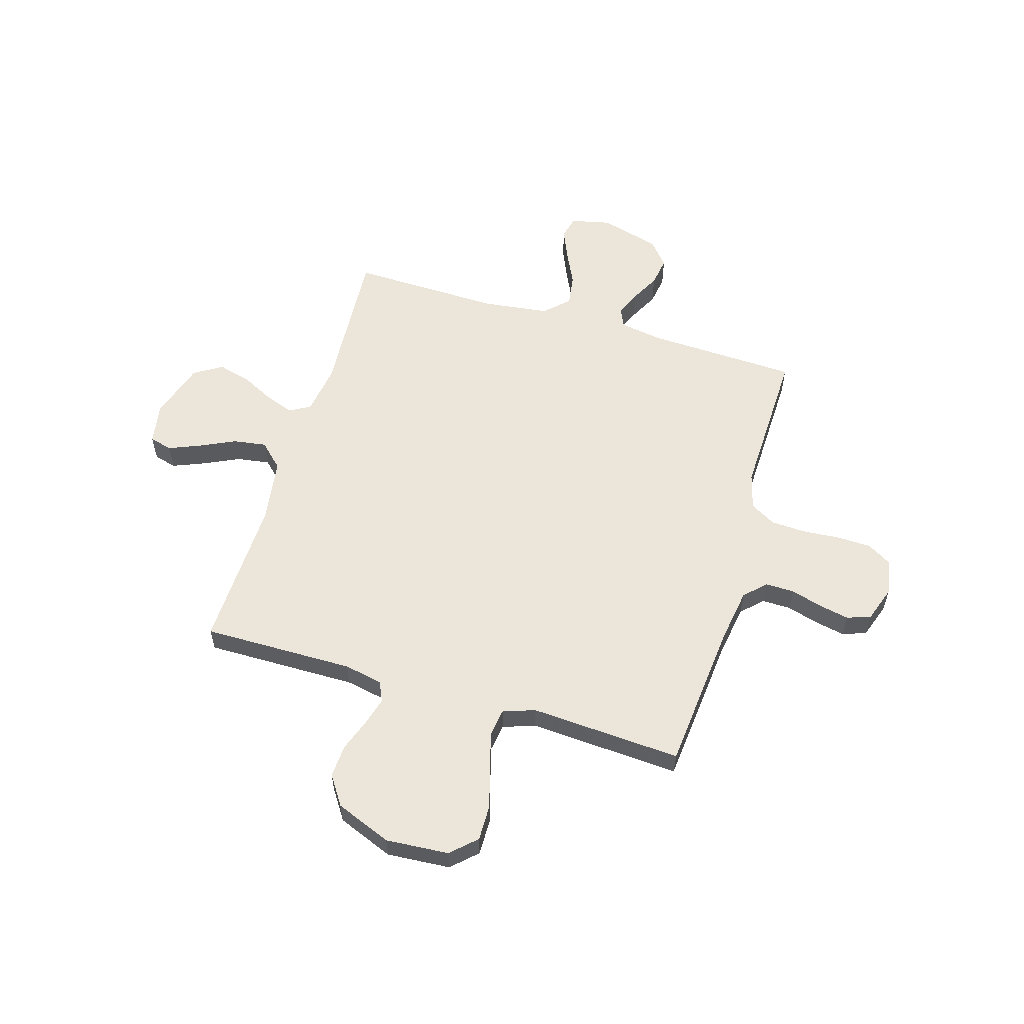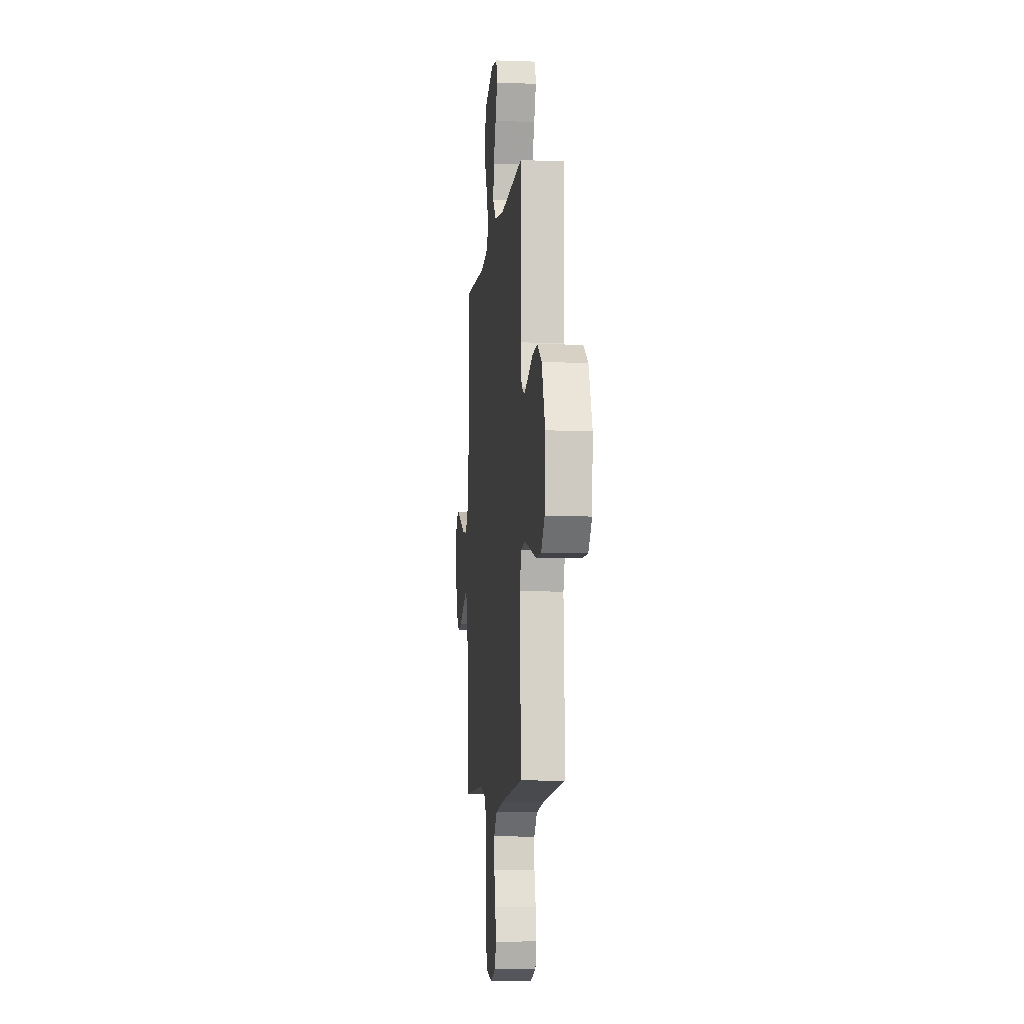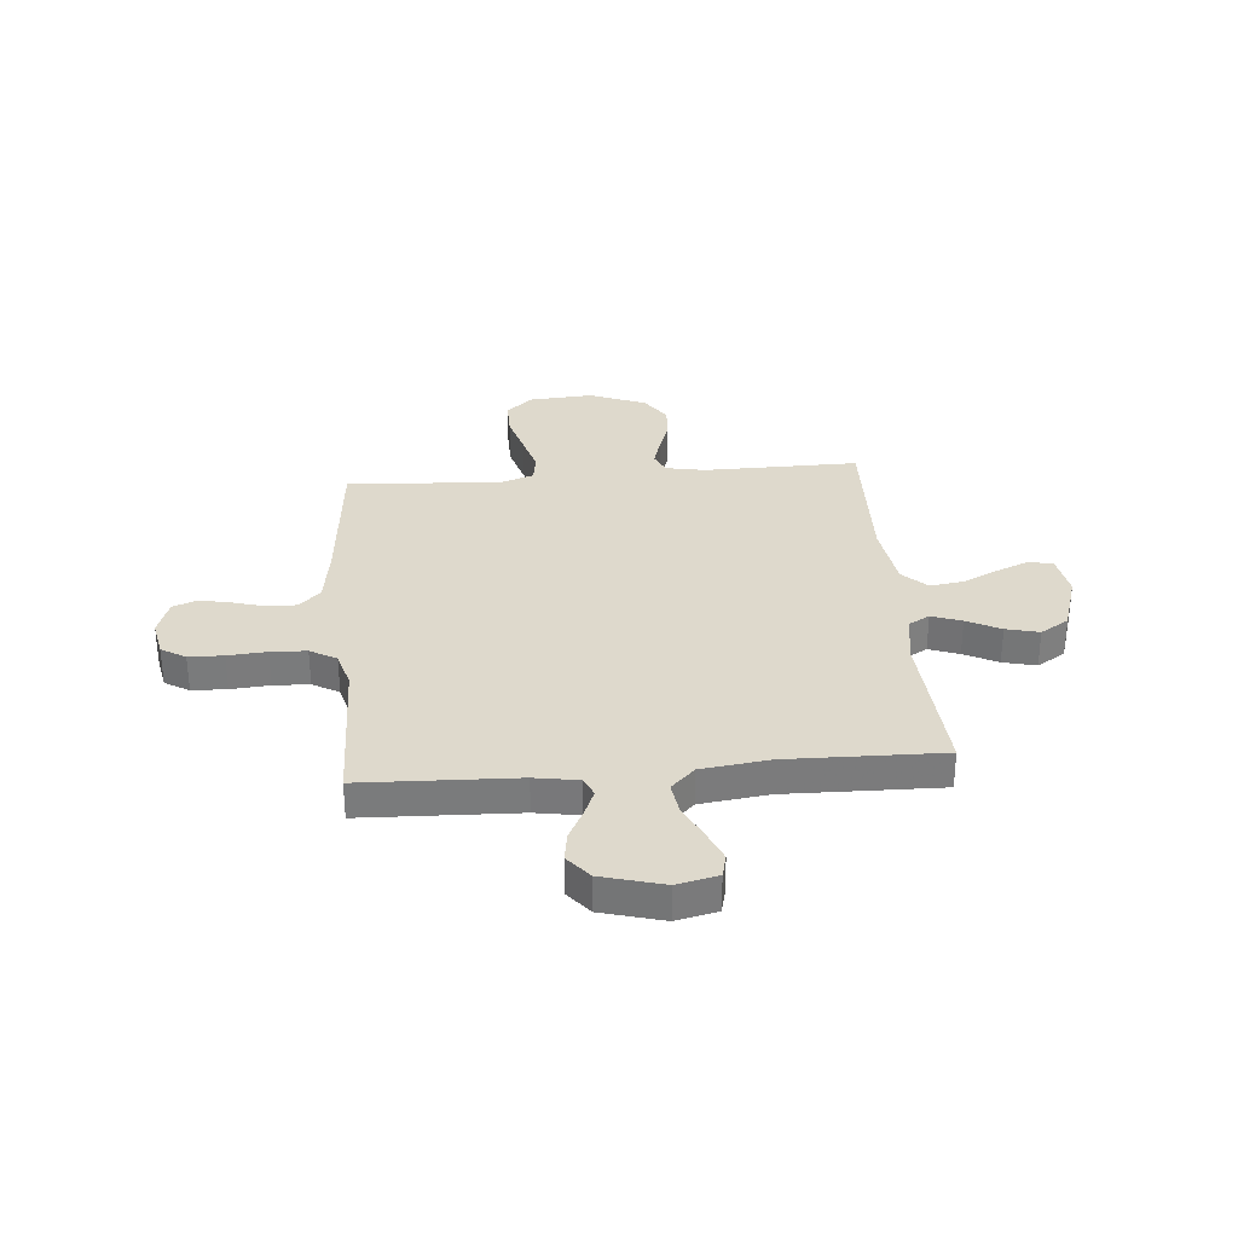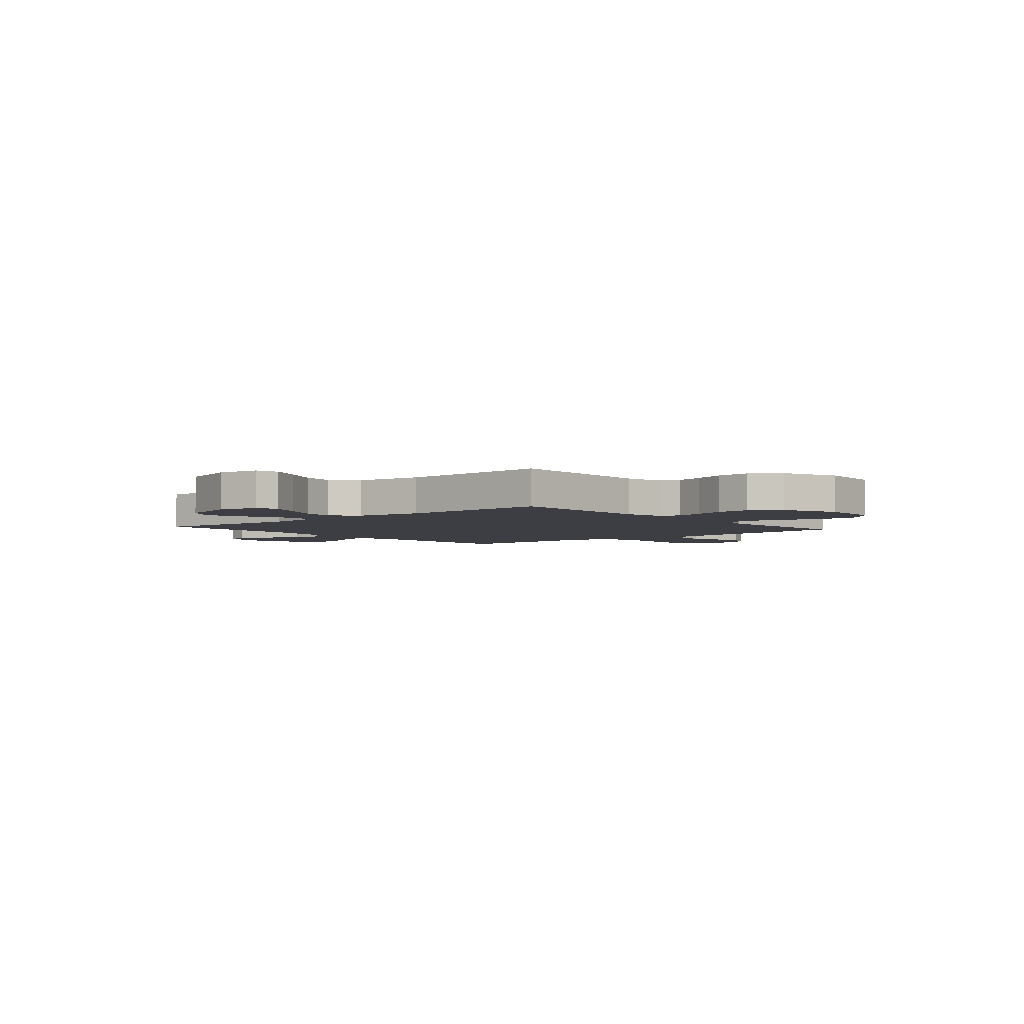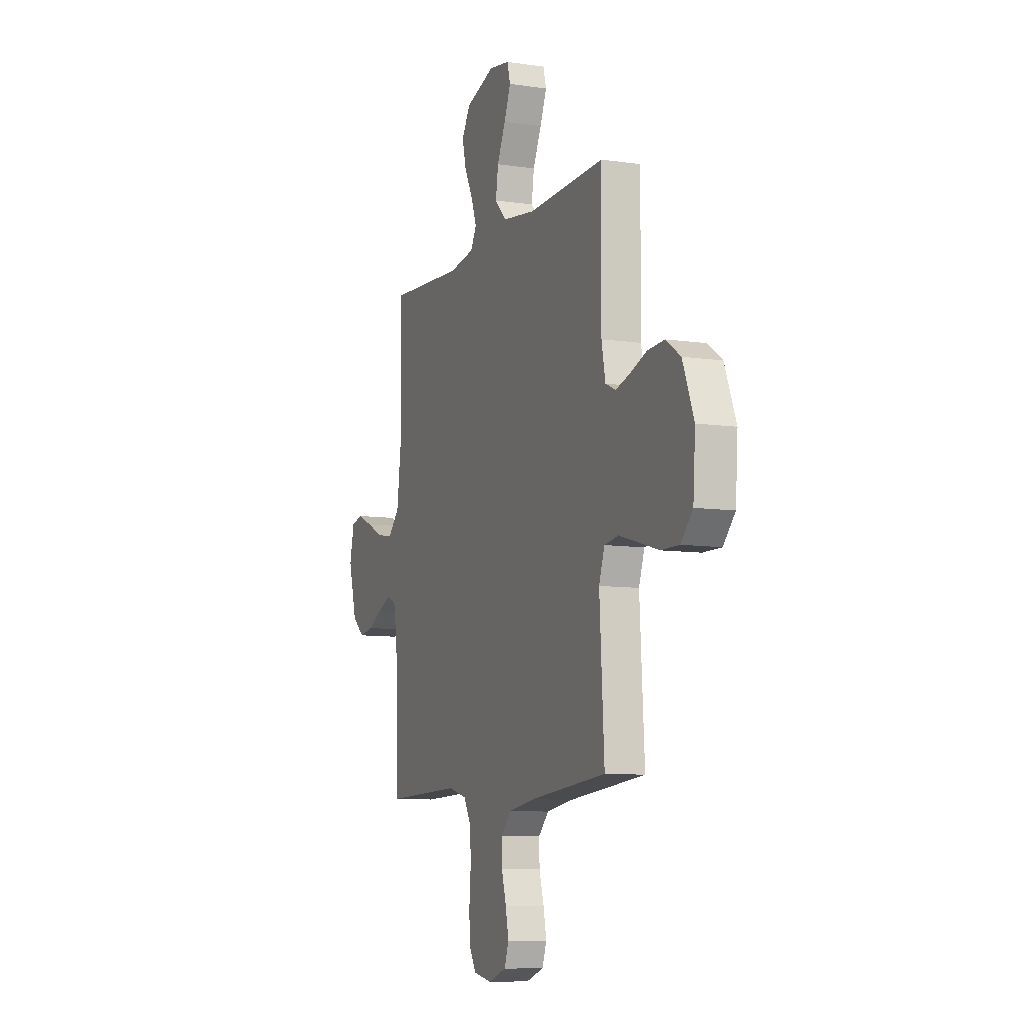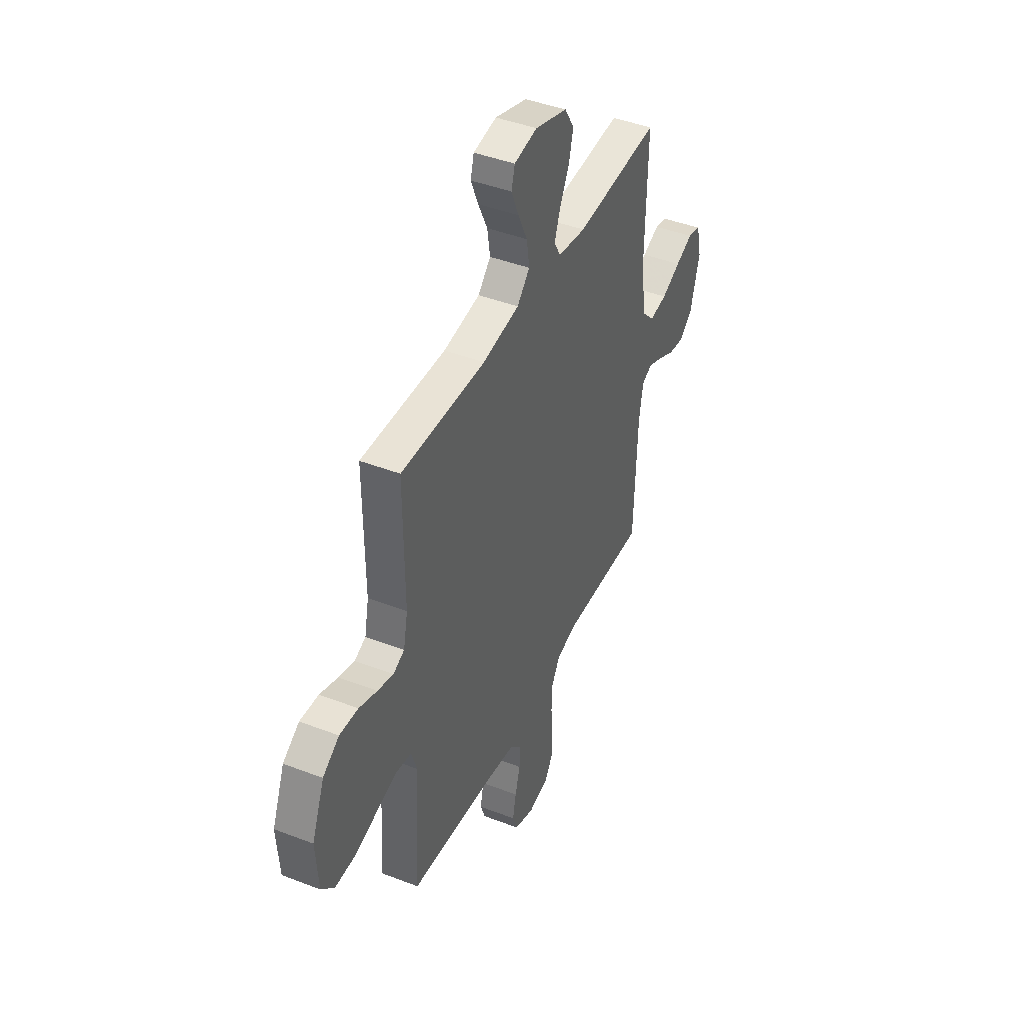
<metadata>
{"format":"obj","ext":"obj","renderer":"f3d","projection":"perspective","resolution":1024,"background":"white","views":[{"elev":57.4,"azim":106.7,"up":"+Y"},{"elev":-7.6,"azim":84.2,"up":"+Z"},{"elev":31.9,"azim":-94.9,"up":"+Y"},{"elev":-3.7,"azim":40.6,"up":"+Y"},{"elev":-8.9,"azim":68.4,"up":"+Z"},{"elev":43.4,"azim":114.5,"up":"+Z"}]}
</metadata>
<code>
v 0.5 0.07 0.5
v 0.497 0.07 0.2
v 0.512 0.07 0.124
v 0.552 0.07 0.106
v 0.608 0.07 0.122
v 0.672 0.07 0.145
v 0.738 0.07 0.149
v 0.796 0.07 0.11
v 0.84 0.07 0
v 0.831 0.07 -0.125
v 0.785 0.07 -0.174
v 0.714 0.07 -0.173
v 0.634 0.07 -0.15
v 0.559 0.07 -0.129
v 0.504 0.07 -0.137
v 0.482 0.07 -0.2
v 0.5 0.07 -0.5
v 0.2 0.07 -0.528
v 0.096 0.07 -0.544
v 0.056 0.07 -0.585
v 0.057 0.07 -0.642
v 0.075 0.07 -0.705
v 0.087 0.07 -0.764
v 0.07 0.07 -0.811
v 0 0.07 -0.835
v -0.072 0.07 -0.821
v -0.1 0.07 -0.774
v -0.102 0.07 -0.707
v -0.096 0.07 -0.632
v -0.099 0.07 -0.563
v -0.128 0.07 -0.512
v -0.2 0.07 -0.492
v -0.5 0.07 -0.5
v -0.511 0.07 -0.2
v -0.525 0.07 -0.116
v -0.562 0.07 -0.099
v -0.613 0.07 -0.12
v -0.671 0.07 -0.15
v -0.728 0.07 -0.159
v -0.776 0.07 -0.119
v -0.809 0.07 0
v -0.791 0.07 0.079
v -0.746 0.07 0.09
v -0.685 0.07 0.064
v -0.618 0.07 0.032
v -0.556 0.07 0.023
v -0.511 0.07 0.069
v -0.494 0.07 0.2
v -0.5 0.07 0.5
v -0.2 0.07 0.48
v -0.101 0.07 0.495
v -0.078 0.07 0.536
v -0.099 0.07 0.594
v -0.132 0.07 0.659
v -0.148 0.07 0.723
v -0.114 0.07 0.778
v 0 0.07 0.814
v 0.082 0.07 0.8
v 0.094 0.07 0.755
v 0.068 0.07 0.692
v 0.035 0.07 0.622
v 0.025 0.07 0.557
v 0.07 0.07 0.51
v 0.2 0.07 0.491
v 0.5 0 0.5
v 0.497 0 0.2
v 0.512 0 0.124
v 0.552 0 0.106
v 0.608 0 0.122
v 0.672 0 0.145
v 0.738 0 0.149
v 0.796 0 0.11
v 0.84 0 0
v 0.831 0 -0.125
v 0.785 0 -0.174
v 0.714 0 -0.173
v 0.634 0 -0.15
v 0.559 0 -0.129
v 0.504 0 -0.137
v 0.482 0 -0.2
v 0.5 0 -0.5
v 0.2 0 -0.528
v 0.096 0 -0.544
v 0.056 0 -0.585
v 0.057 0 -0.642
v 0.075 0 -0.705
v 0.087 0 -0.764
v 0.07 0 -0.811
v 0 0 -0.835
v -0.072 0 -0.821
v -0.1 0 -0.774
v -0.102 0 -0.707
v -0.096 0 -0.632
v -0.099 0 -0.563
v -0.128 0 -0.512
v -0.2 0 -0.492
v -0.5 0 -0.5
v -0.511 0 -0.2
v -0.525 0 -0.116
v -0.562 0 -0.099
v -0.613 0 -0.12
v -0.671 0 -0.15
v -0.728 0 -0.159
v -0.776 0 -0.119
v -0.809 0 0
v -0.791 0 0.079
v -0.746 0 0.09
v -0.685 0 0.064
v -0.618 0 0.032
v -0.556 0 0.023
v -0.511 0 0.069
v -0.494 0 0.2
v -0.5 0 0.5
v -0.2 0 0.48
v -0.101 0 0.495
v -0.078 0 0.536
v -0.099 0 0.594
v -0.132 0 0.659
v -0.148 0 0.723
v -0.114 0 0.778
v 0 0 0.814
v 0.082 0 0.8
v 0.094 0 0.755
v 0.068 0 0.692
v 0.035 0 0.622
v 0.025 0 0.557
v 0.07 0 0.51
v 0.2 0 0.491
f 58 59 60 61
f 56 57 58 61
f 56 61 62
f 53 54 55 56
f 52 53 56 62
f 51 52 62 63
f 48 49 50
f 47 48 50 51
f 42 43 44 45
f 40 41 42 45
f 40 45 46
f 37 38 39 40
f 36 37 40 46
f 35 36 46 47
f 32 33 34
f 31 32 34 35
f 26 27 28 29
f 26 29 30
f 25 26 30
f 24 25 30
f 21 22 23 24
f 21 24 30 31
f 16 17 18
f 15 16 18 19
f 10 11 12 13
f 10 13 14
f 9 10 14
f 8 9 14 15
f 5 6 7 8
f 4 5 8 15
f 64 1 2
f 64 2 3
f 63 64 3
f 51 63 3
f 47 51 3
f 20 21 31 35
f 19 20 35 47
f 15 19 47
f 3 4 15 47
f 125 124 123 122
f 125 122 121 120
f 126 125 120
f 120 119 118 117
f 126 120 117 116
f 127 126 116 115
f 114 113 112
f 115 114 112 111
f 109 108 107 106
f 109 106 105 104
f 110 109 104
f 104 103 102 101
f 110 104 101 100
f 111 110 100 99
f 98 97 96
f 99 98 96 95
f 93 92 91 90
f 94 93 90
f 94 90 89
f 94 89 88
f 88 87 86 85
f 95 94 88 85
f 82 81 80
f 83 82 80 79
f 77 76 75 74
f 78 77 74
f 78 74 73
f 79 78 73 72
f 72 71 70 69
f 79 72 69 68
f 66 65 128
f 67 66 128
f 67 128 127
f 67 127 115
f 67 115 111
f 99 95 85 84
f 111 99 84 83
f 111 83 79
f 111 79 68 67
f 1 65 66 2
f 2 66 67 3
f 3 67 68 4
f 4 68 69 5
f 5 69 70 6
f 6 70 71 7
f 7 71 72 8
f 8 72 73 9
f 9 73 74 10
f 10 74 75 11
f 11 75 76 12
f 12 76 77 13
f 13 77 78 14
f 14 78 79 15
f 15 79 80 16
f 16 80 81 17
f 17 81 82 18
f 18 82 83 19
f 19 83 84 20
f 20 84 85 21
f 21 85 86 22
f 22 86 87 23
f 23 87 88 24
f 24 88 89 25
f 25 89 90 26
f 26 90 91 27
f 27 91 92 28
f 28 92 93 29
f 29 93 94 30
f 30 94 95 31
f 31 95 96 32
f 32 96 97 33
f 33 97 98 34
f 34 98 99 35
f 35 99 100 36
f 36 100 101 37
f 37 101 102 38
f 38 102 103 39
f 39 103 104 40
f 40 104 105 41
f 41 105 106 42
f 42 106 107 43
f 43 107 108 44
f 44 108 109 45
f 45 109 110 46
f 46 110 111 47
f 47 111 112 48
f 48 112 113 49
f 49 113 114 50
f 50 114 115 51
f 51 115 116 52
f 52 116 117 53
f 53 117 118 54
f 54 118 119 55
f 55 119 120 56
f 56 120 121 57
f 57 121 122 58
f 58 122 123 59
f 59 123 124 60
f 60 124 125 61
f 61 125 126 62
f 62 126 127 63
f 63 127 128 64
f 64 128 65 1

</code>
